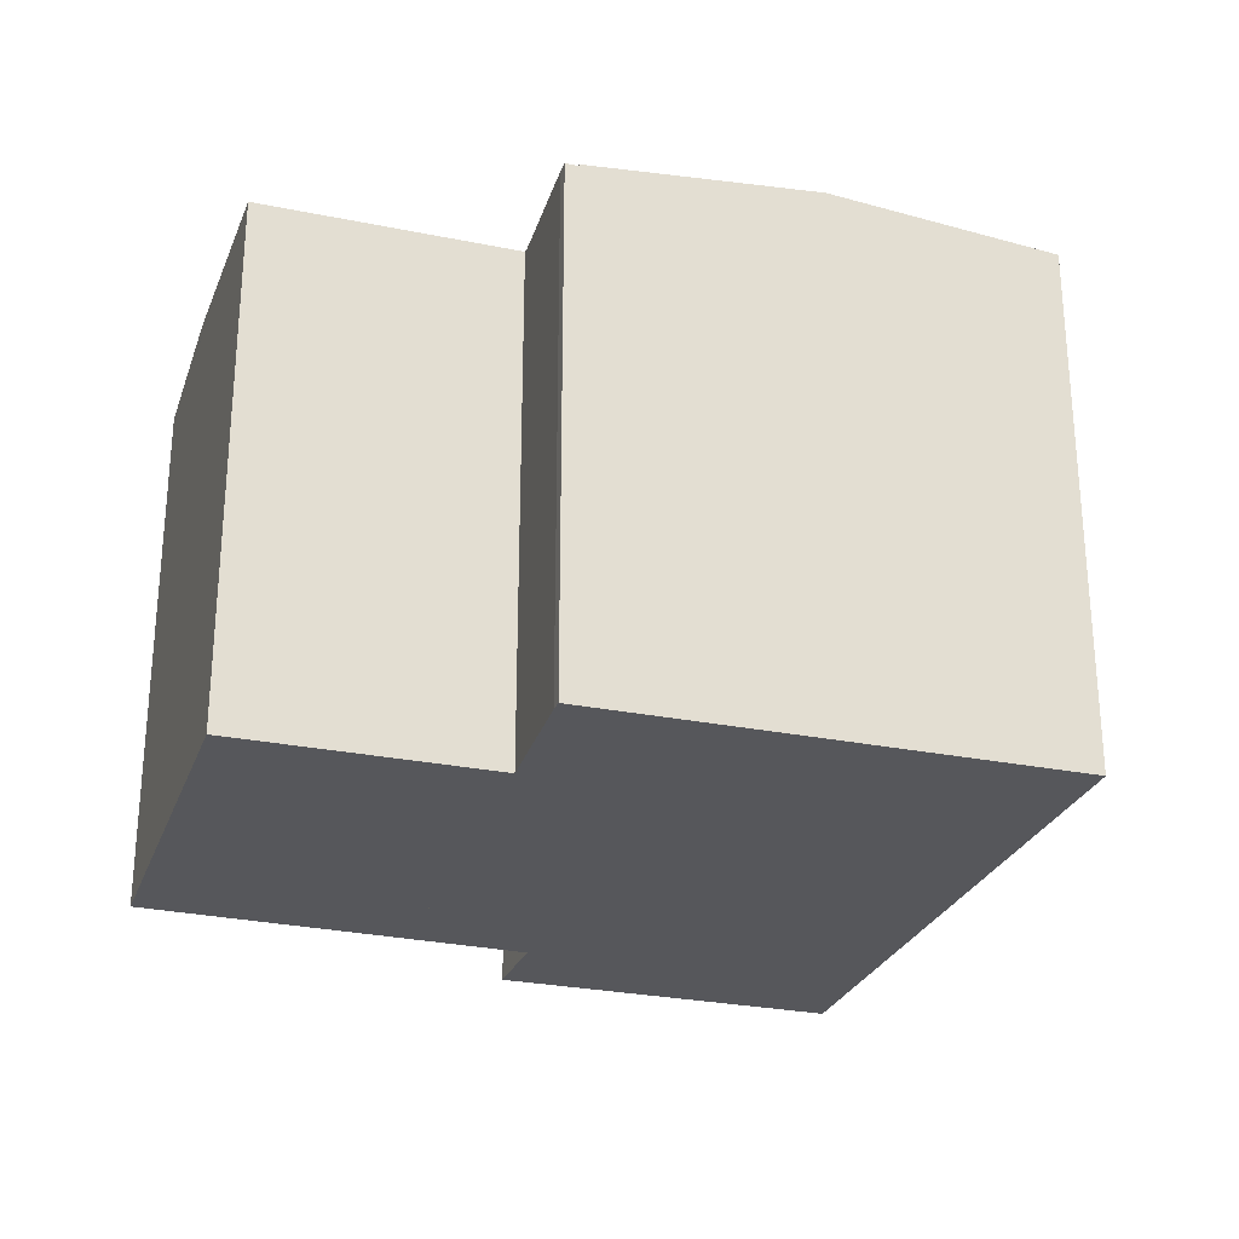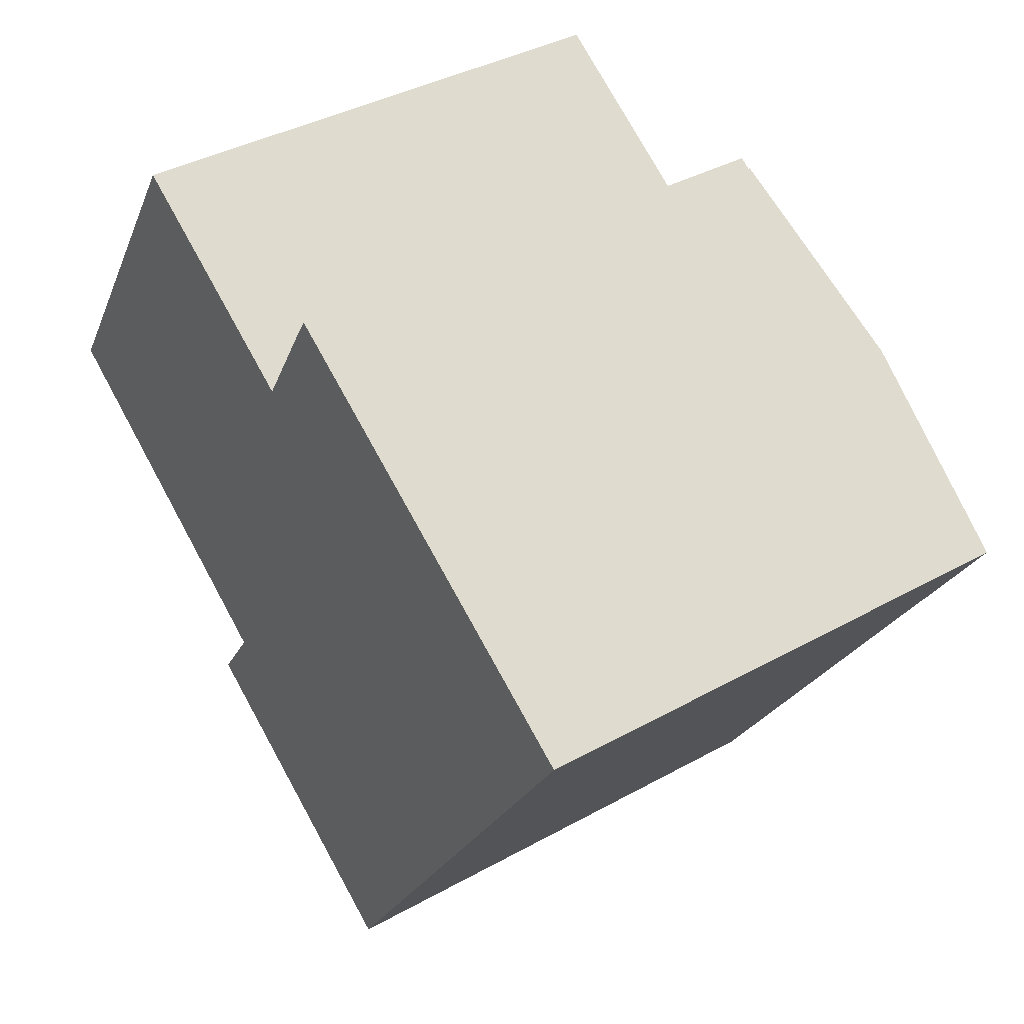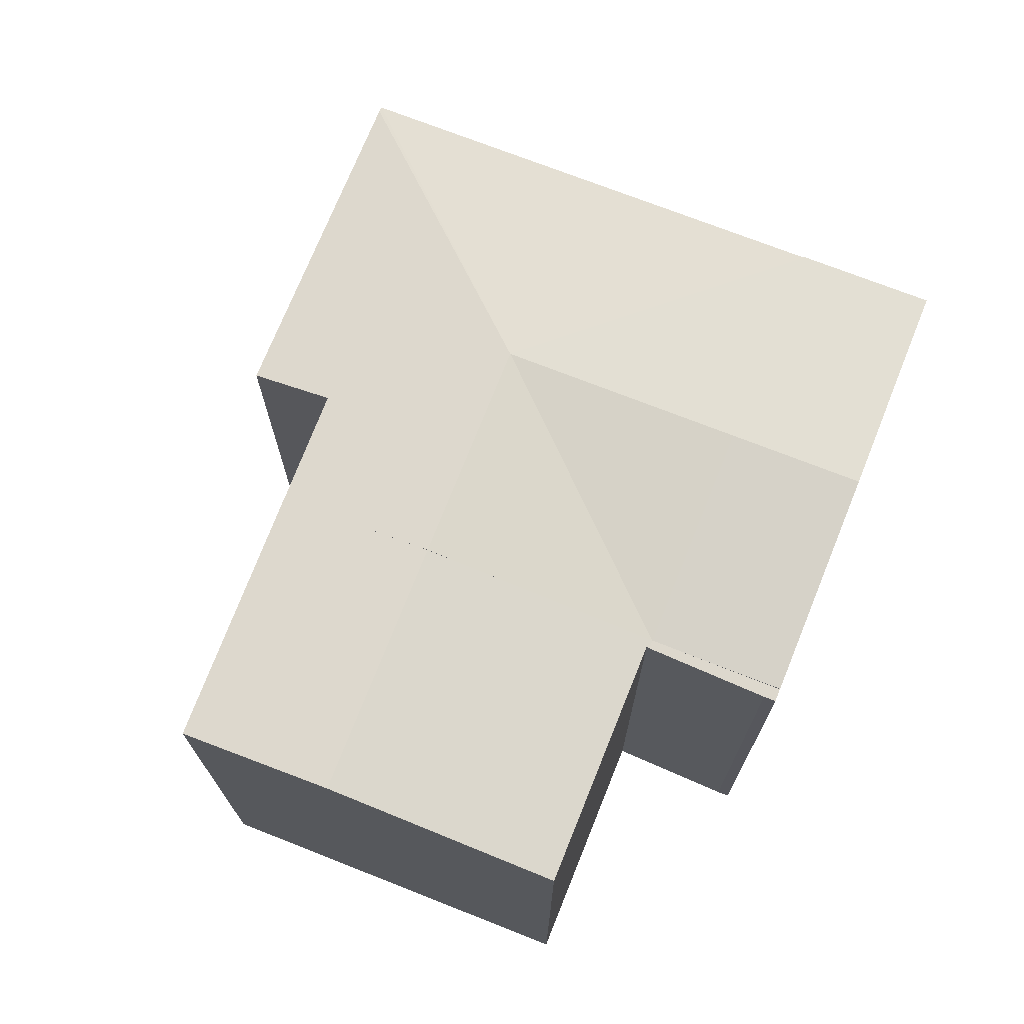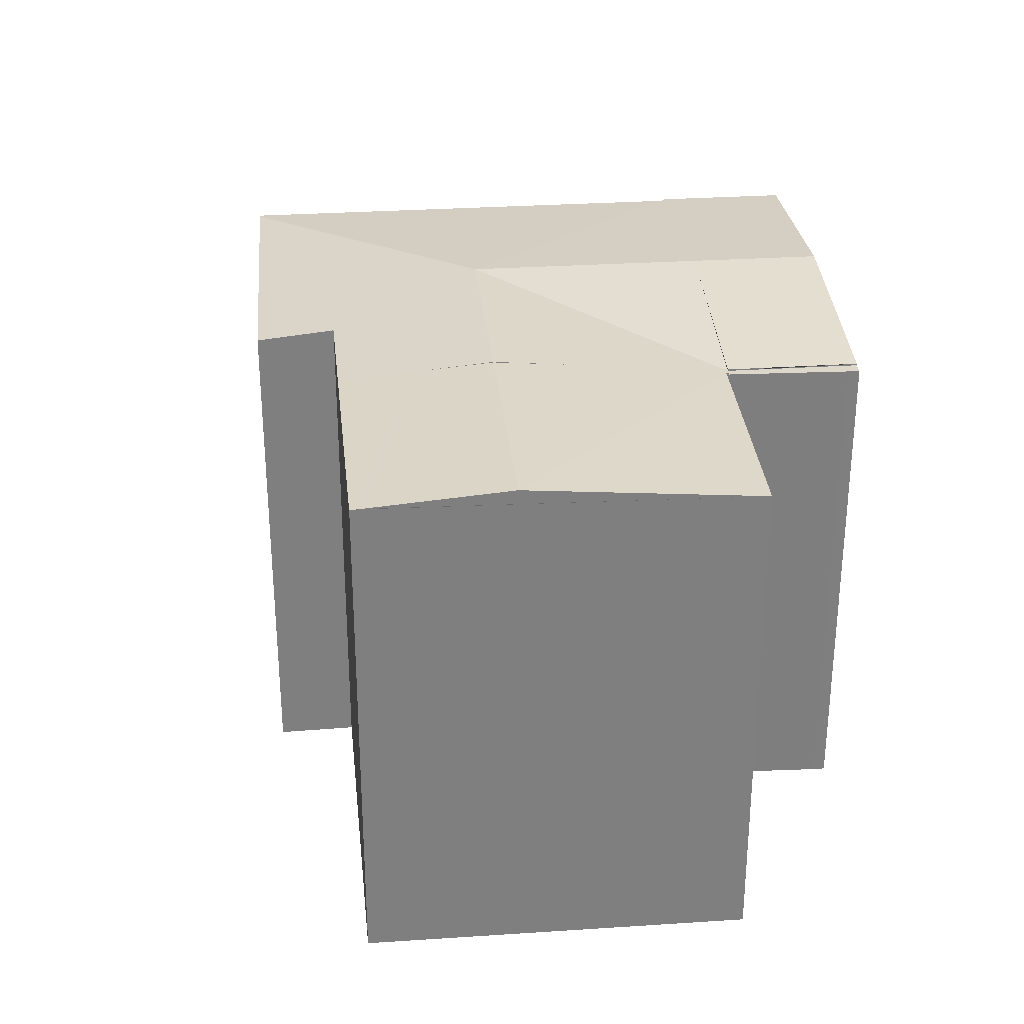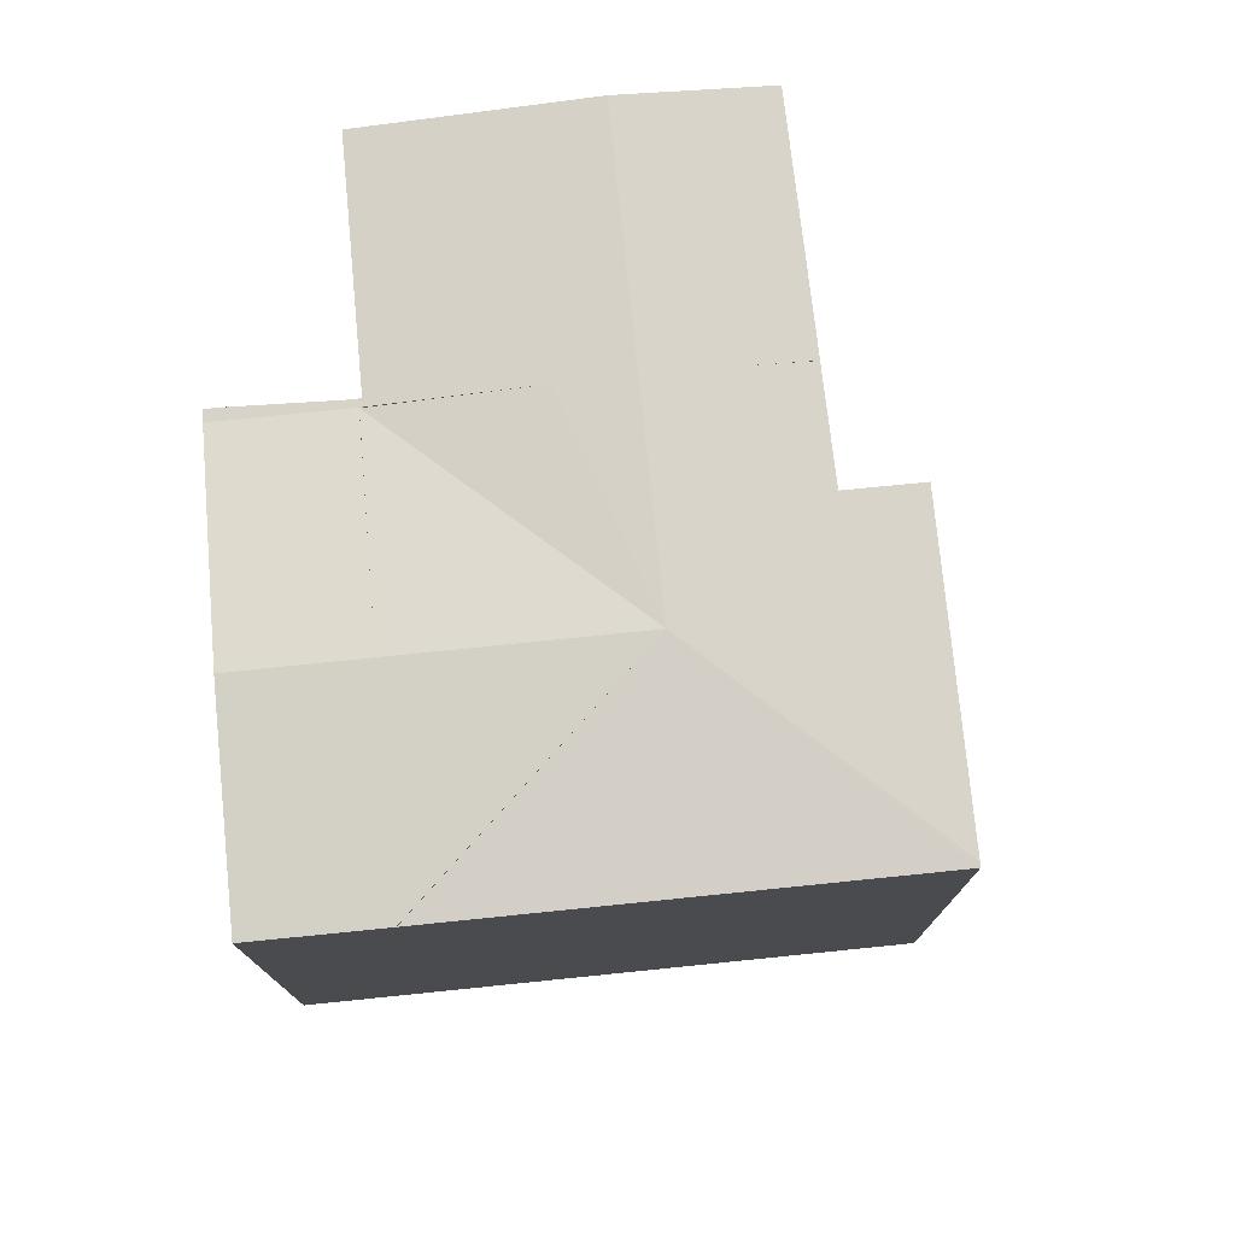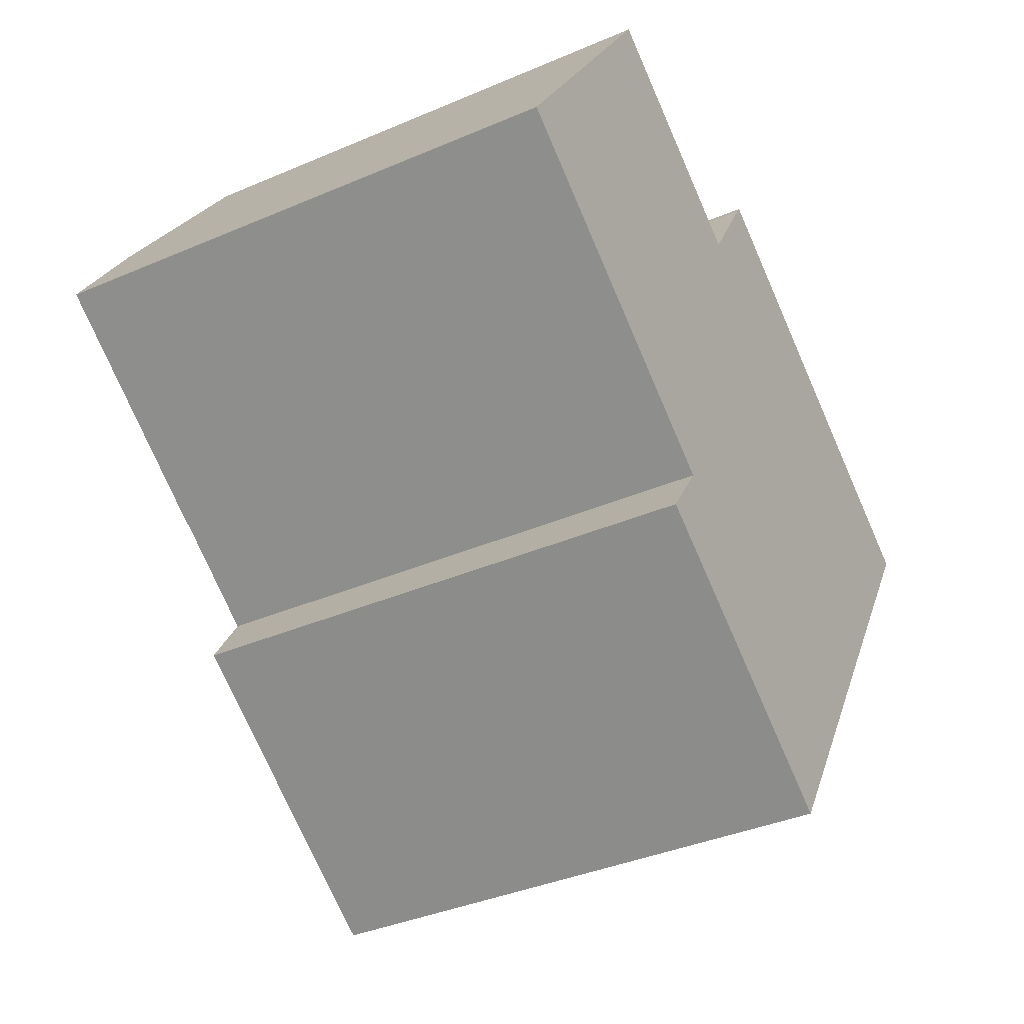
<metadata>
{"format":"obj","ext":"obj","renderer":"f3d","projection":"perspective","resolution":1024,"background":"white","views":[{"elev":-27.3,"azim":15.0,"up":"+Y"},{"elev":38.7,"azim":55.0,"up":"+Z"},{"elev":72.2,"azim":-35.6,"up":"+Y"},{"elev":30.7,"azim":-62.5,"up":"+Y"},{"elev":76.1,"azim":117.1,"up":"+Y"},{"elev":-38.2,"azim":-61.5,"up":"+Z"}]}
</metadata>
<code>
v  18.99 16.17 2.15
v  15.39 15.57 9.28
v  21.22 16.17 5.594
v  13.16 15.56 5.836
v  26.69 15.61 2.133
v  26.96 15.58 1.961
v  24.73 15.58 -1.483
v  14.95 16.18 -4.085
v  24.73 15.53 -1.483
v  16.73 15.53 -13.85
v  16.59 15.54 -13.77
v  8.163 15.53 -8.366
v  9.537 15.74 -6.347
v  6.561 15.75 -4.367
v  7.935 15.97 -2.245
v  9.172 16.18 -0.333
v  10.41 15.98 1.579
v  13.16 15.52 5.836
v  9.537 3.886e-16 -6.347
v  8.163 5.123e-16 -8.366
v  6.561 2.674e-16 -4.367
v  13.16 -3.574e-16 5.836
v  15.39 -5.682e-16 9.28
v  9.172 2.039e-17 -0.333
v  7.935 1.375e-16 -2.245
v  10.41 -9.669e-17 1.579
v  26.96 -1.201e-16 1.961
v  21.22 -3.425e-16 5.594
v  26.69 -1.306e-16 2.133
v  16.73 8.48e-16 -13.85
v  24.73 9.081e-17 -1.483
v  16.59 8.429e-16 -13.77
v  15.06 15.52 9.488
v  15.39 15.52 9.28
v  14.86 15.52 9.185
v  12.95 15.52 5.97
v  12.95 -3.656e-16 5.97
v  14.86 -5.624e-16 9.185
v  15.06 -5.81e-16 9.488
v  12.9 15.57 5.89
v  12.95 15.56 5.97
v  2.562 16.16 3.958
v  6.463 15.57 9.987
v  9.172 16.16 -0.333
v  0.011 15.77 -0.008
v  6.561 15.77 -4.367
v  0 15.77 9.657e-16
v  0.109 15.79 0.165
v  0.165 15.8 0.254
v  0.109 -1.01e-17 0.165
v  6.463 -6.115e-16 9.987
v  0.165 -1.555e-17 0.254
v  2.562 -2.424e-16 3.958
v  12.9 -3.607e-16 5.89
v  0 0 0
v  0.011 4.899e-19 -0.008
g defaultobject
f 1 2 3
f 2 1 4
f 5 1 3
f 1 5 6
f 1 6 7
f 1 7 8
f 9 10 8
f 8 10 11
f 12 8 11
f 8 12 13
f 8 13 14
f 8 14 15
f 8 15 16
f 8 17 18
f 17 8 16
f 18 1 8
f 9 8 7
f 1 18 4
f 12 19 13
f 19 12 20
f 21 15 14
f 15 21 16
f 16 21 17
f 17 21 18
f 18 21 2
f 2 21 22
f 2 22 23
f 22 21 24
f 24 21 25
f 22 24 26
f 23 3 2
f 3 23 5
f 5 23 6
f 6 23 27
f 27 23 28
f 27 28 29
f 27 9 6
f 9 27 10
f 10 27 30
f 30 27 31
f 10 12 11
f 12 10 30
f 12 30 20
f 20 30 32
f 13 21 14
f 21 13 19
f 32 19 20
f 19 32 25
f 25 32 24
f 24 32 26
f 26 32 30
f 26 30 31
f 26 31 22
f 22 31 23
f 23 31 28
f 28 31 29
f 29 31 27
f 25 21 19
f 18 33 34
f 33 18 35
f 35 18 36
f 37 35 36
f 35 37 38
f 38 33 35
f 33 38 39
f 39 34 33
f 34 39 23
f 23 18 34
f 18 23 22
f 22 36 18
f 36 22 37
f 38 23 39
f 23 38 22
f 22 38 37
f 4 40 41
f 40 4 17
f 40 42 43
f 42 40 17
f 42 17 44
f 45 15 46
f 15 45 47
f 15 47 48
f 15 48 49
f 15 49 42
f 15 42 44
f 49 43 42
f 43 49 48
f 43 48 50
f 43 50 51
f 51 50 52
f 51 52 53
f 54 41 40
f 41 54 37
f 47 50 48
f 50 47 55
f 43 54 40
f 54 43 51
f 37 4 41
f 4 37 22
f 22 17 4
f 17 22 44
f 44 22 15
f 15 22 46
f 46 22 21
f 21 22 24
f 24 22 26
f 21 24 25
f 46 56 45
f 56 46 21
f 56 47 45
f 47 56 55
f 37 26 22
f 26 37 54
f 26 54 51
f 26 51 24
f 24 51 53
f 24 53 25
f 25 53 21
f 21 53 56
f 56 53 52
f 56 52 50
f 56 50 55

</code>
